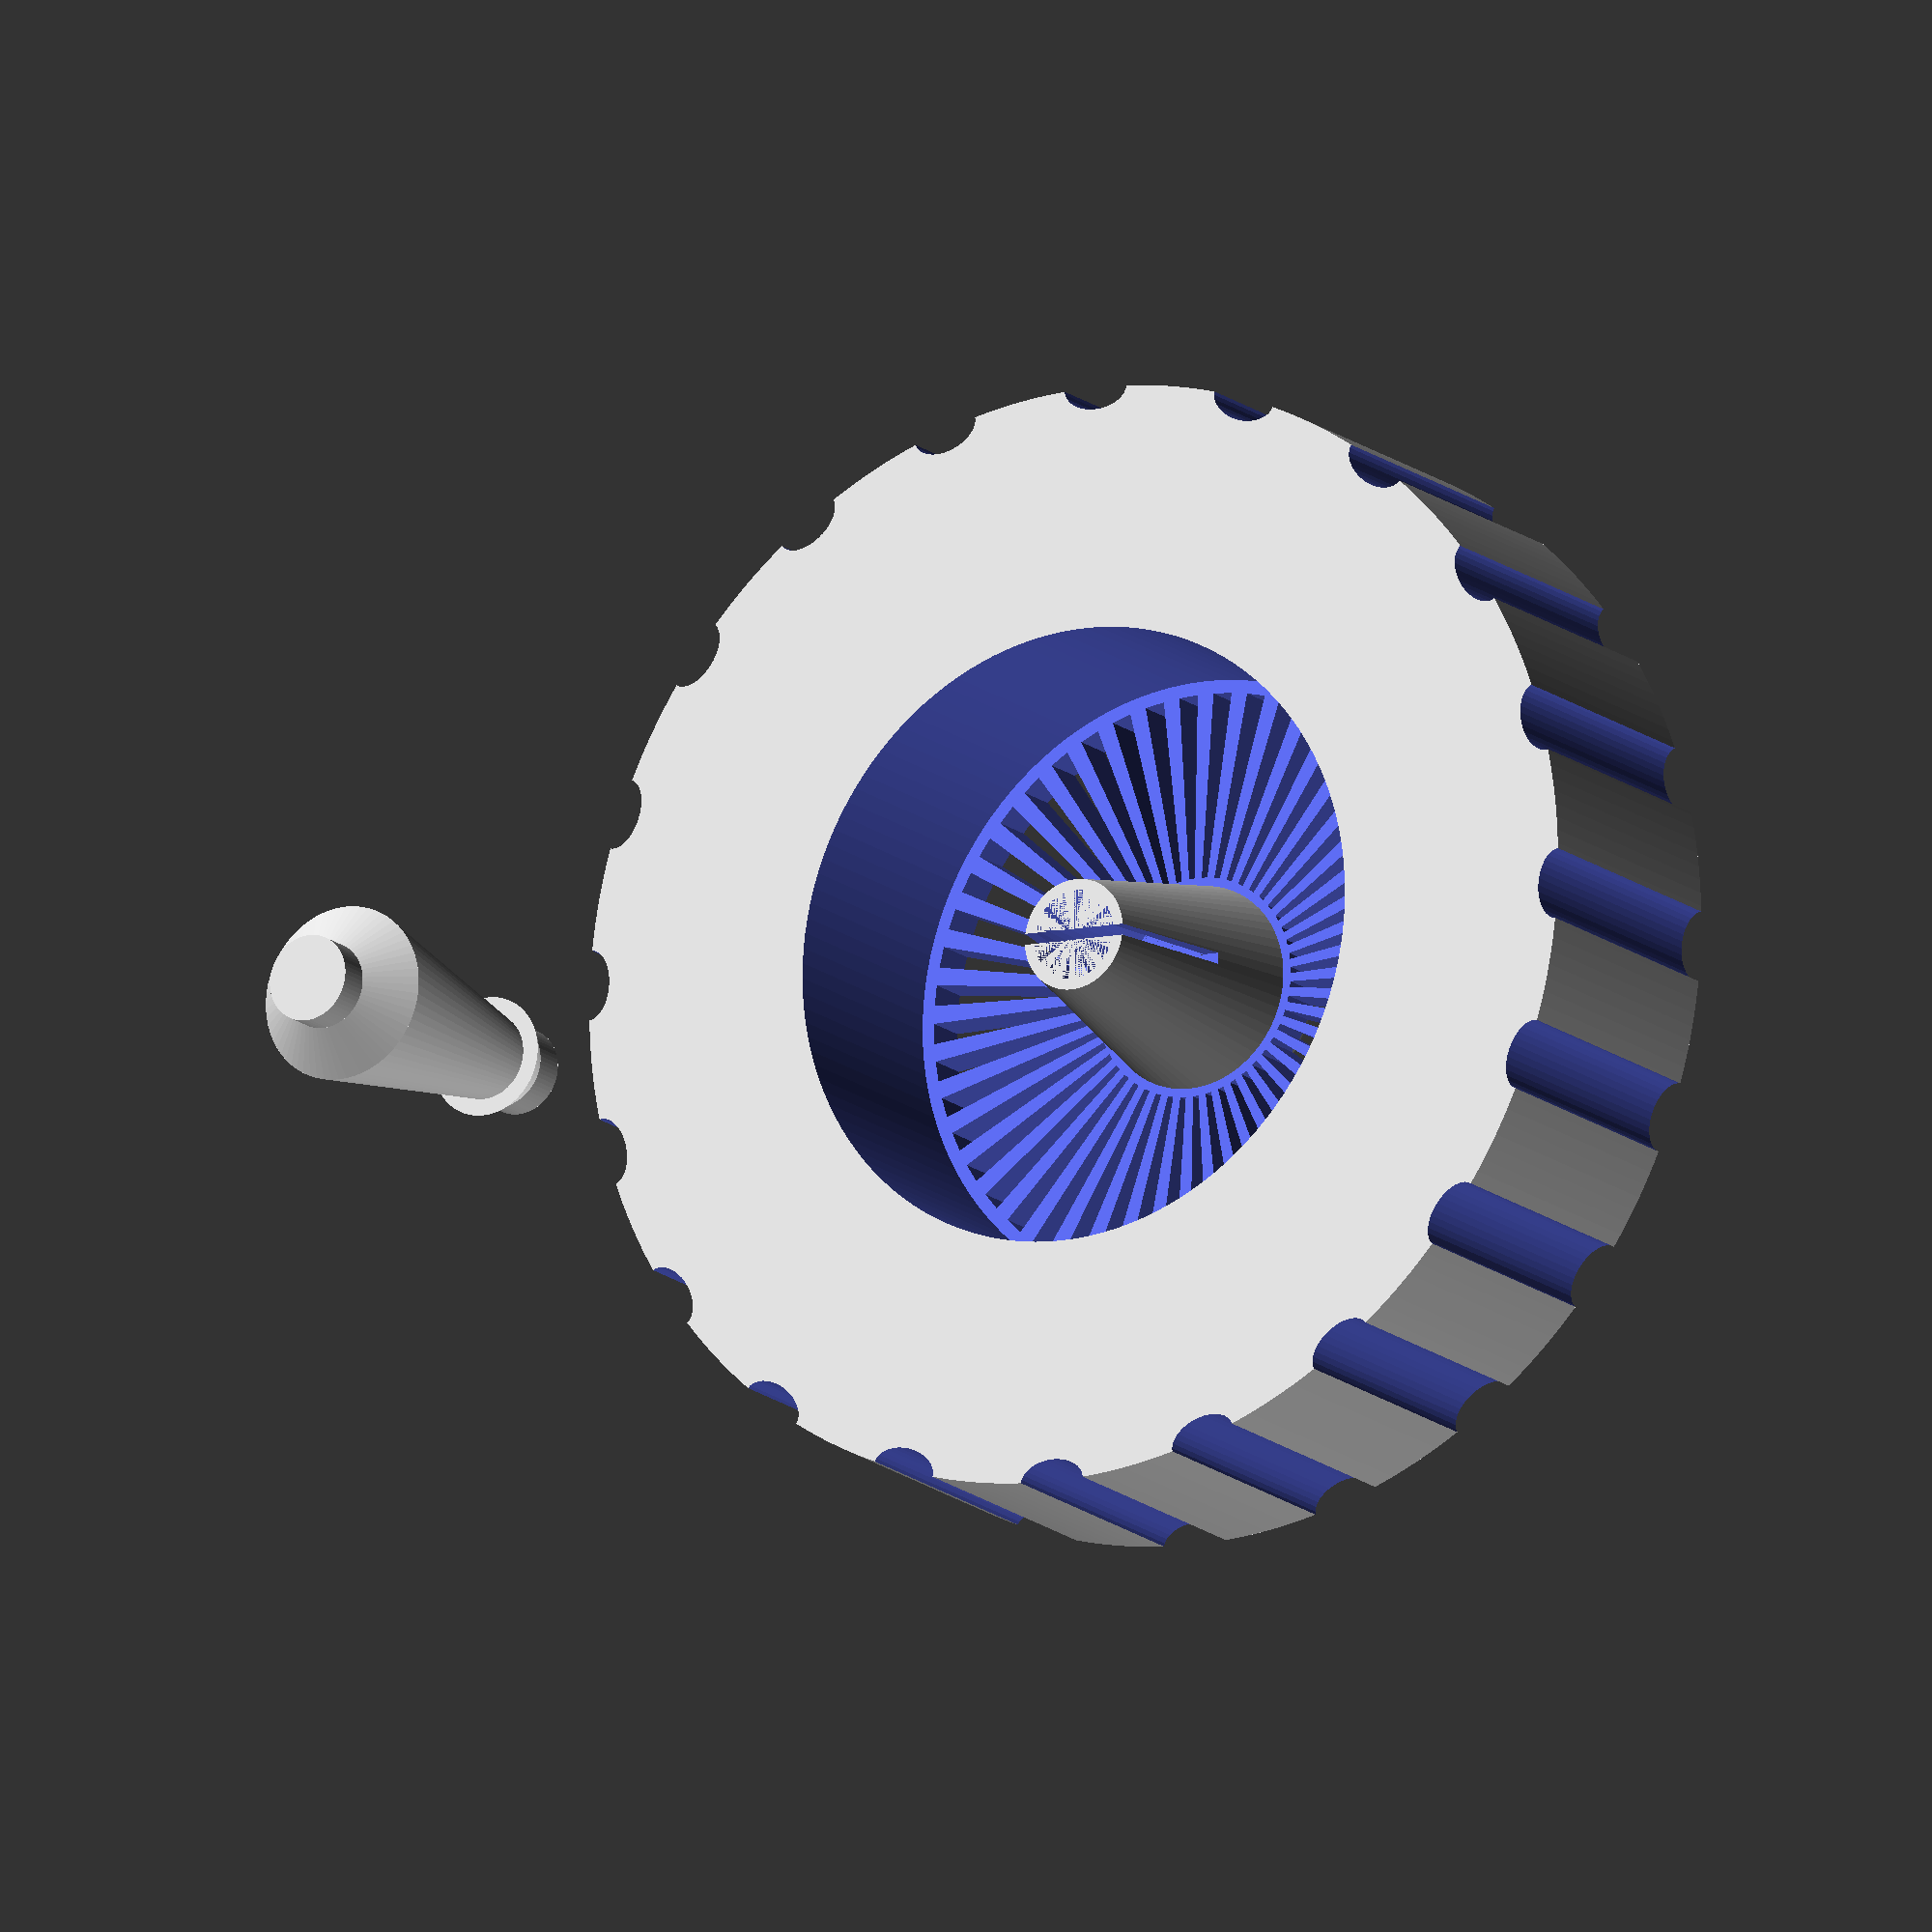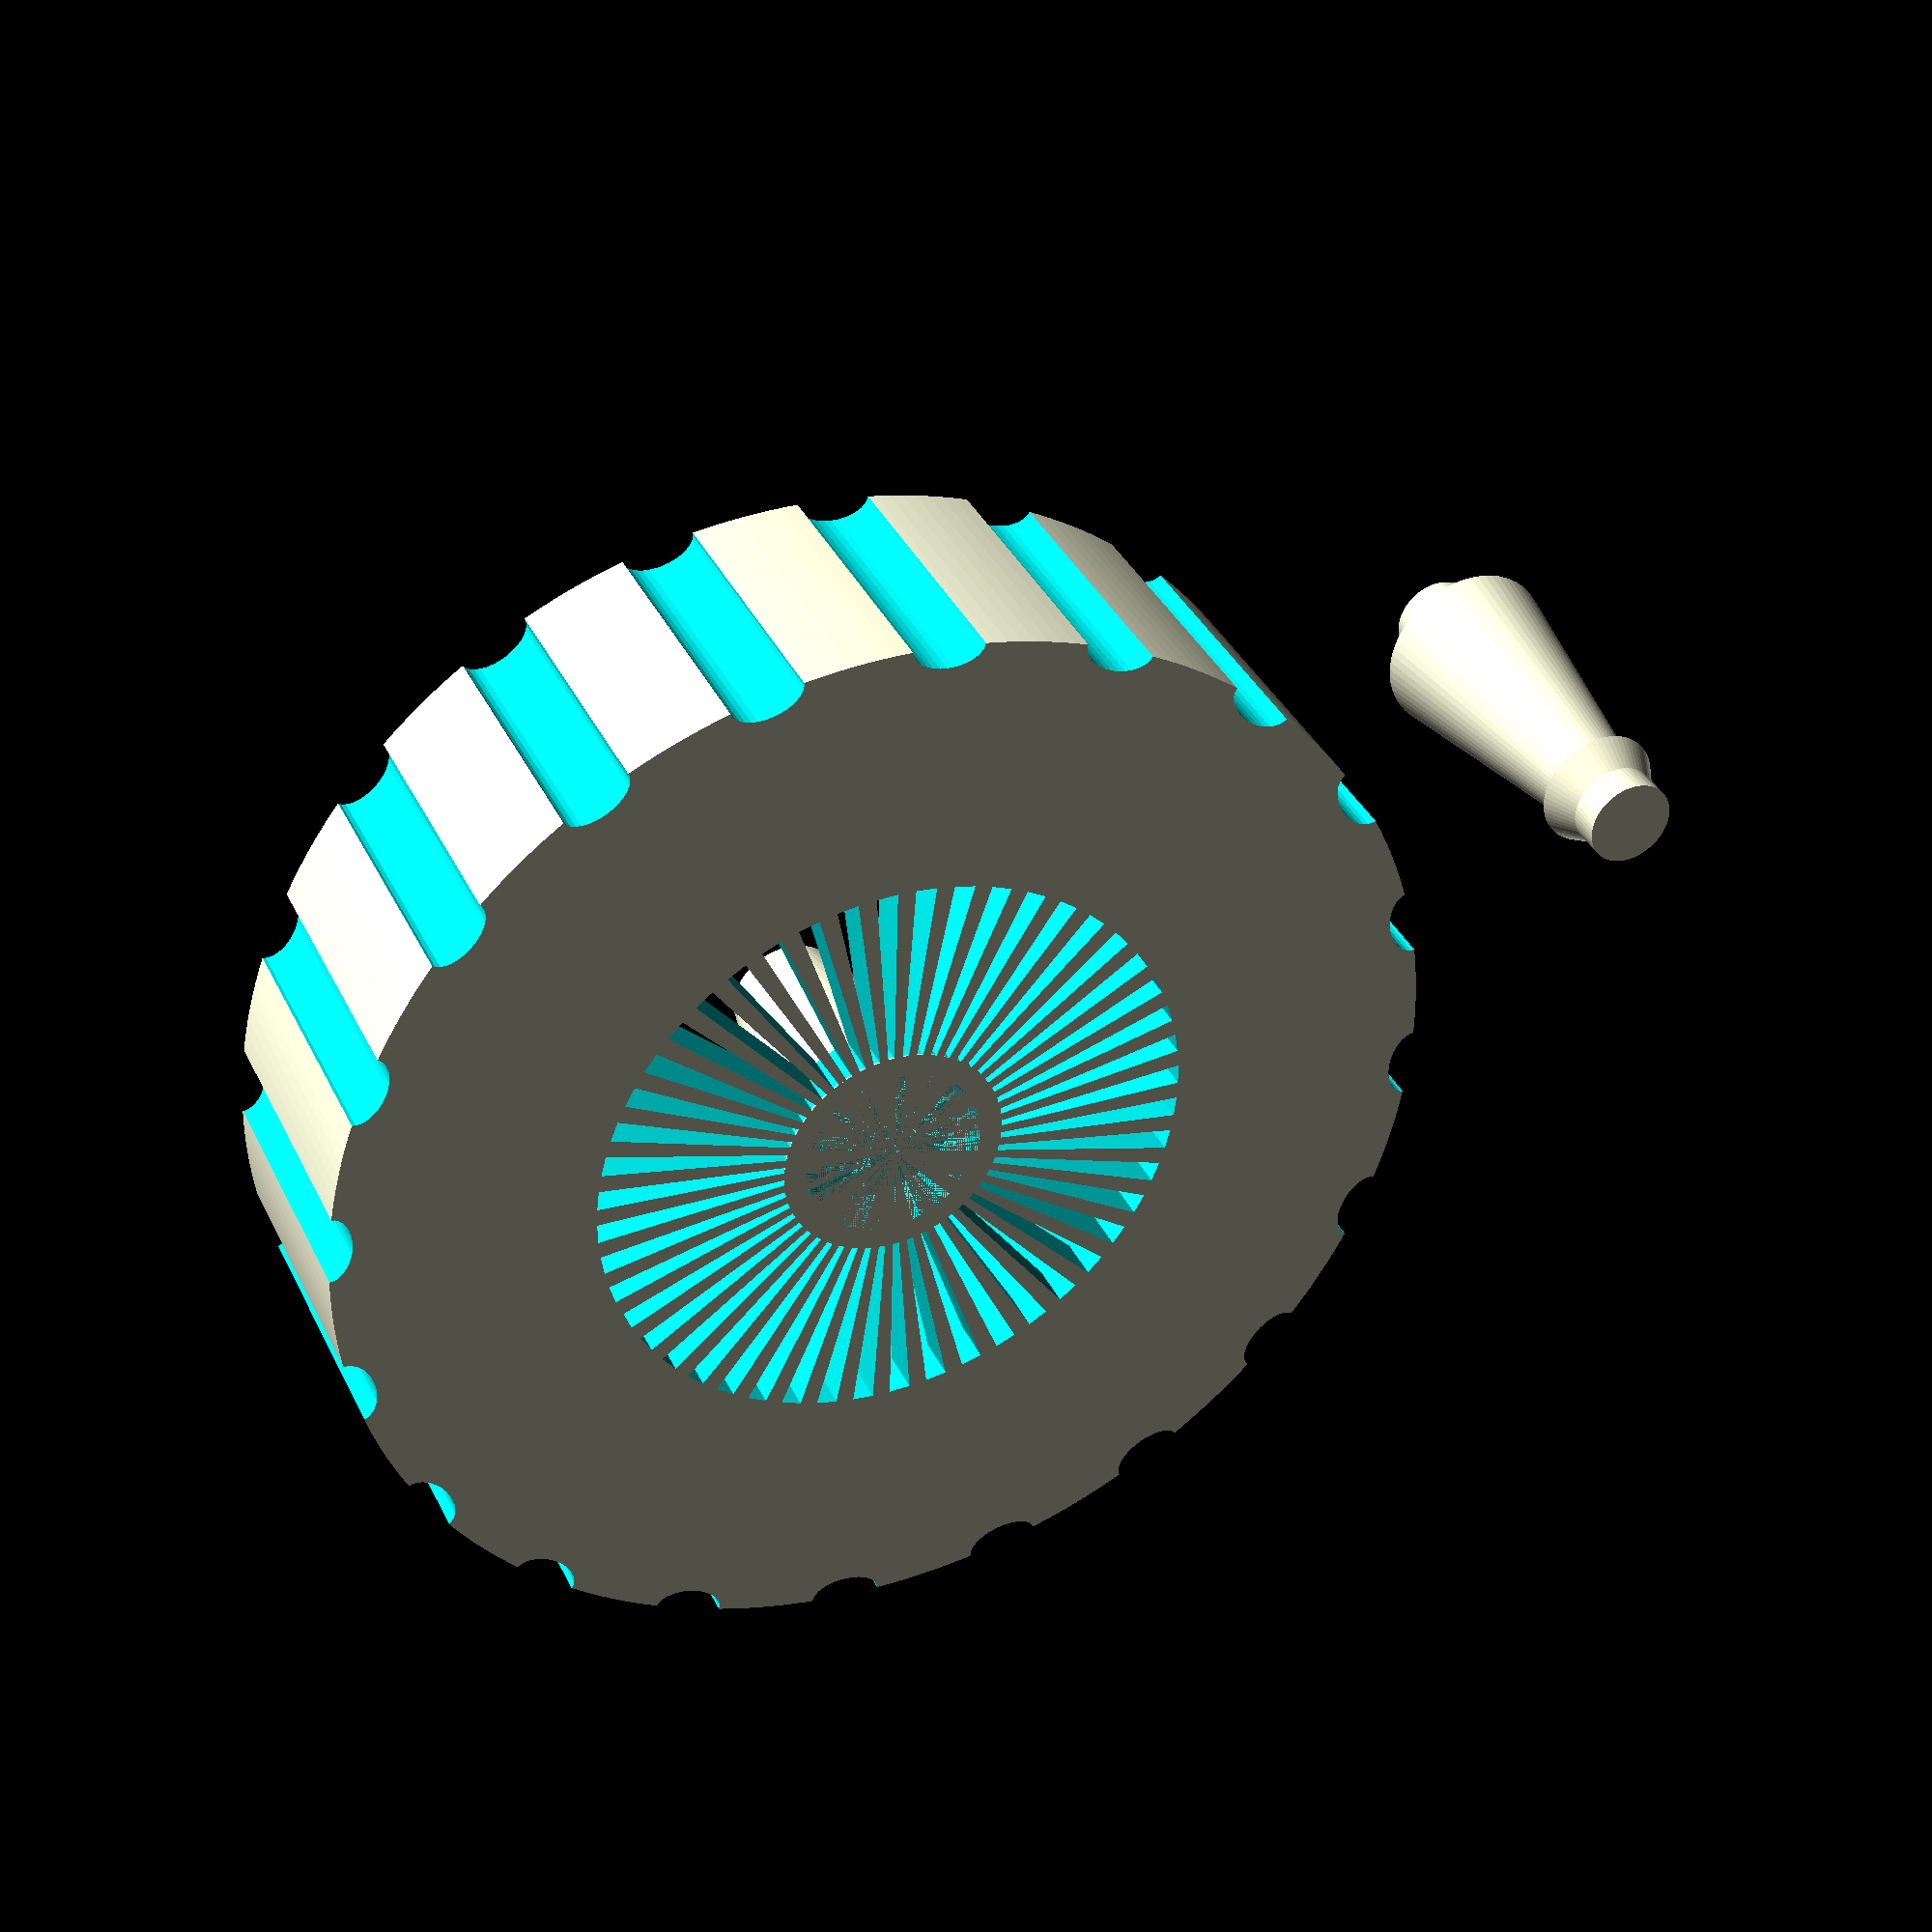
<openscad>
// geometry resolution
lod = 64; // medium: 64, high: 128

// the wheel
outer_diameter = 25;
inner_diameter = 14;
height = 6.2;

// the spokes in the middle of the wheel
spoke_height = 1;
spoke_count = 48;

// the grips on the outside of the wheel
grip_divet_size = 1.6;
grip_count = 20;

// the divets on the inside of the wheel (scrolling)
inside_grip_divet_size = 2.1;
inside_grip_count = 24;



// the pin
pin_diameter = 1.95;
pin_bottom_diameter = pin_diameter+0.75; // the part that slips through the sheath
pin_top_diameter = pin_bottom_diameter+1.25; // the part that stays inside the sheath

// the pin's sheath inside the wheel
pin_clearance = 0.075; // increased fitting tolerance
pin_hole_max_diameter = pin_top_diameter + pin_clearance;
pin_hole_min_diameter = pin_diameter + pin_clearance;
pin_sheath_max_diameter = pin_hole_max_diameter+1;
pin_sheath_min_diameter = pin_hole_min_diameter+0.5;
// pin sheath latch
pin_sheath_latch_size = 0.25;
pin_sheath_latch_height = height*0.5;

// the pin's connection to the mouse
pin_taper_height = 0.75; // the space on each side of the wheel before touching the mouse
pin_hole_height = 0.75; // how far the pin extends into the mouse's hole
pin_height = height+(pin_hole_height*2)+(pin_taper_height*2);

difference() {
  // wheel
  cylinder(h=height,d=outer_diameter,$fn=lod*4);
  
  // hollow wheel
  translate([0, 0, spoke_height]) {
    cylinder(h=height,d=inner_diameter,$fn=lod*2);
  }
  
  // negative spoke
  for (a=[0:360/spoke_count:359]) {
    rotate([0,0,a+(360/spoke_count*0.5)]) {
      translate([2.5,0,0.5]) {
        scale([1,1,16]) {
          rotate([90,45,90]) {
            cylinder(h=4.2,r1=0.1,r2=0.333,$fn=4);
          }
        }
      }
    }
  }
  
  // outside grip
  for (a=[0:360/grip_count:359]) {
    rotate([0,0,a]) {
      translate([outer_diameter*0.5,0,-0.05]) {
        scale([1,grip_divet_size,1]) {
          cylinder(h=height*1.1,d=1,$fn=lod*0.5);
        }
      }
    }
  }

  // inside grip (indent)
  for (a=[0:360/inside_grip_count:360]) {
    rotate([0,0,a+(360/24*0.5)]) {
      translate([inner_diameter*0.5-0.25,0,spoke_height]) {
        rotate([0,0,-95]){
          rotate_extrude(190,$fn=lod) {
            square([0.5,height-spoke_height+0.001]);
          }
        }
      }
    }
  }
  
  // outside grip rounded top
  translate([0,0,height-1]){
    rotate_extrude(360,0,100,$fn=lod*4) {
      translate([outer_diameter*0.5-1,0,0]) {
        difference() {    
          square(2);
          circle(1,$fn=lod);
        }
      }
    }
  }
  
  // outside grip rounded bottom
  translate([0,0,-1]){
    rotate_extrude(360,0,100,$fn=lod*4) {
      translate([outer_diameter*0.5-1,0,0]) {
        difference() {    
          square(2);
          translate([0,2,0]) {
            circle(1,$fn=lod);
          }
        }
      }
    }
  }
  
  // pin-to-wheel connection
  cylinder(h=spoke_height,d=pin_hole_max_diameter, $fn=lod);
}

// inside grip (outdent)
for (a=[0:360/inside_grip_count:360]) {
  rotate([0,0,a]) {
    translate([inner_diameter*0.5+0.26,0,0]) {
      rotate([0,0,90]){
        rotate_extrude(190,$fn=lod) {
          square([0.55,height]);
        }
      }
    }
  }
}

// pin sheath inside wheel
difference() {
  // pin sheath
  cylinder(h=height,d1=pin_sheath_max_diameter,d2=pin_sheath_min_diameter,$fn=lod);
  
  // pin-to-wheel connection
  cylinder(h=height,d1=pin_hole_max_diameter,d2=pin_hole_min_diameter,$fn=lod);
  
  // pin sheath latch
  for (a=[0]) { // add "90" for a cross latch
    rotate([0,0,a]) {
      translate([-5,-(pin_sheath_latch_size*0.5),pin_sheath_latch_height]) {
        cube([10,pin_sheath_latch_size,height]);
      }
    }
  }
}

// pin
for(pin_count = [0]){ // 0: printable pin, 1: pin inside wheel
  translate([18-(18*pin_count),0,(pin_height-pin_hole_height-pin_taper_height)*pin_count]) {
    rotate([-180*pin_count,0,0]) {
      // pin
      difference() {
        cylinder(h=pin_height,d=pin_diameter,$fn=lod);
      
        // rounded pin end (top)
        *translate([0,0,pin_height-pin_diameter*0.5]) {
          difference() {
          translate([0,0,pin_diameter*0.5]) {
              cube(pin_diameter,center=true);
            }
            sphere(pin_diameter*0.5,$fn=lod);
          }
        }
        
        // rounded pin end (bottom)
        *translate([0,0,0]) {
          difference() {
            cube(pin_diameter,center=true);
            translate([0,0,pin_diameter*0.5]) {
              sphere(pin_diameter*0.5,$fn=lod);
            }
          }
        }
      }
      
      // pin taper (top)
      translate([0,0,pin_height-pin_hole_height-pin_taper_height]) {
          cylinder(h=pin_taper_height,d2=pin_diameter,d1=pin_top_diameter,$fn=lod);
      }
      
      // pin taper (bottom)
      translate([0,0,pin_hole_height]) {
          cylinder(h=pin_taper_height,d1=pin_diameter,d2=pin_bottom_diameter,$fn=lod);
      }
      
      // pin-to-wheel connection
      translate([0,0,pin_hole_height+pin_taper_height]) {
        cylinder(h=height,d1=pin_diameter,d2=pin_top_diameter,$fn=lod);
      }
    }
  }
}

</openscad>
<views>
elev=195.3 azim=2.6 roll=149.2 proj=o view=solid
elev=143.7 azim=11.9 roll=23.3 proj=p view=wireframe
</views>
